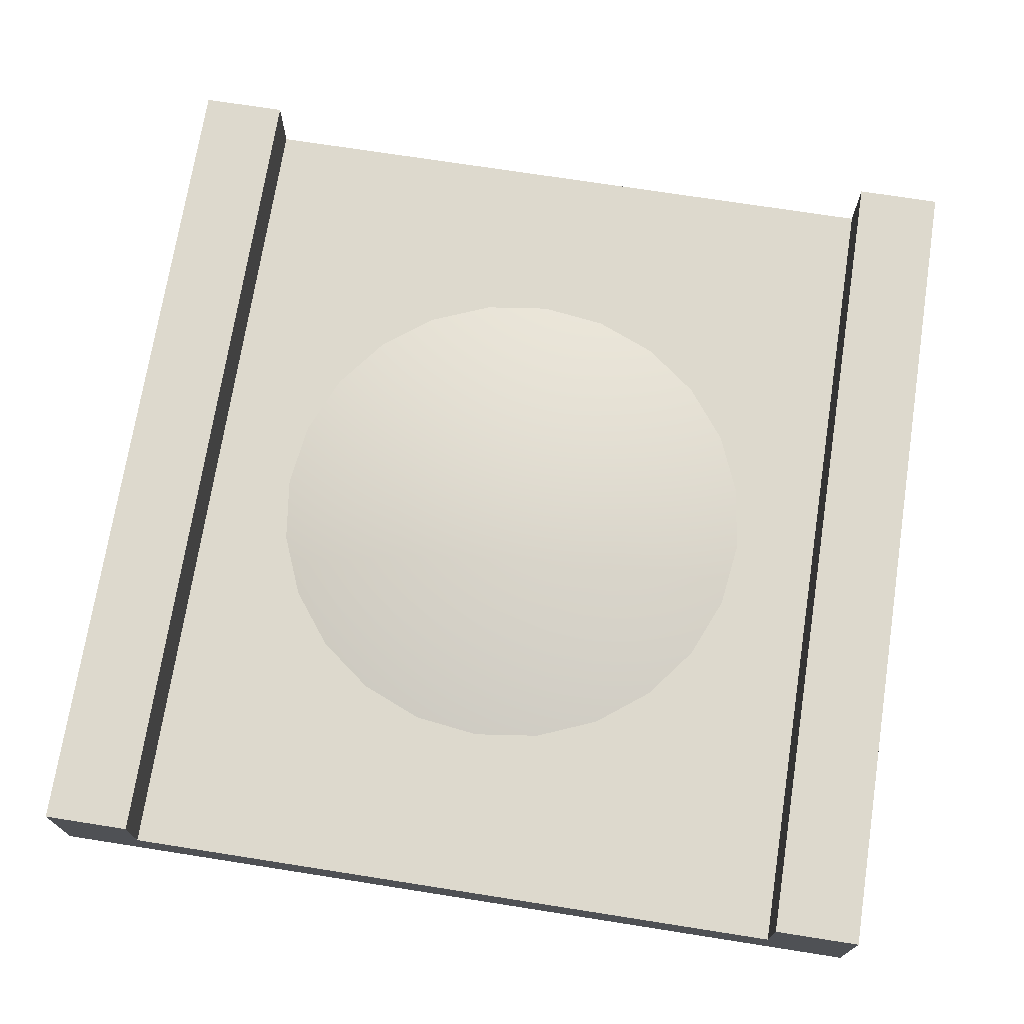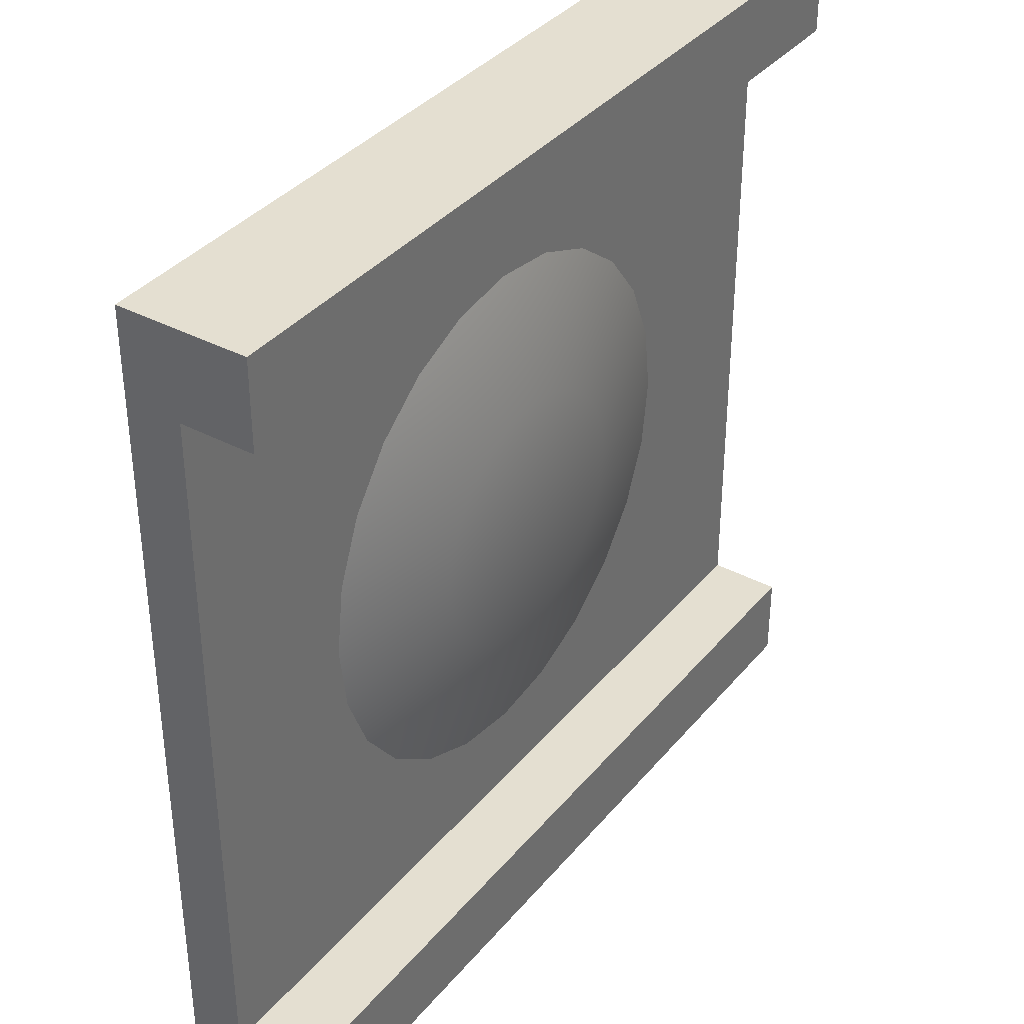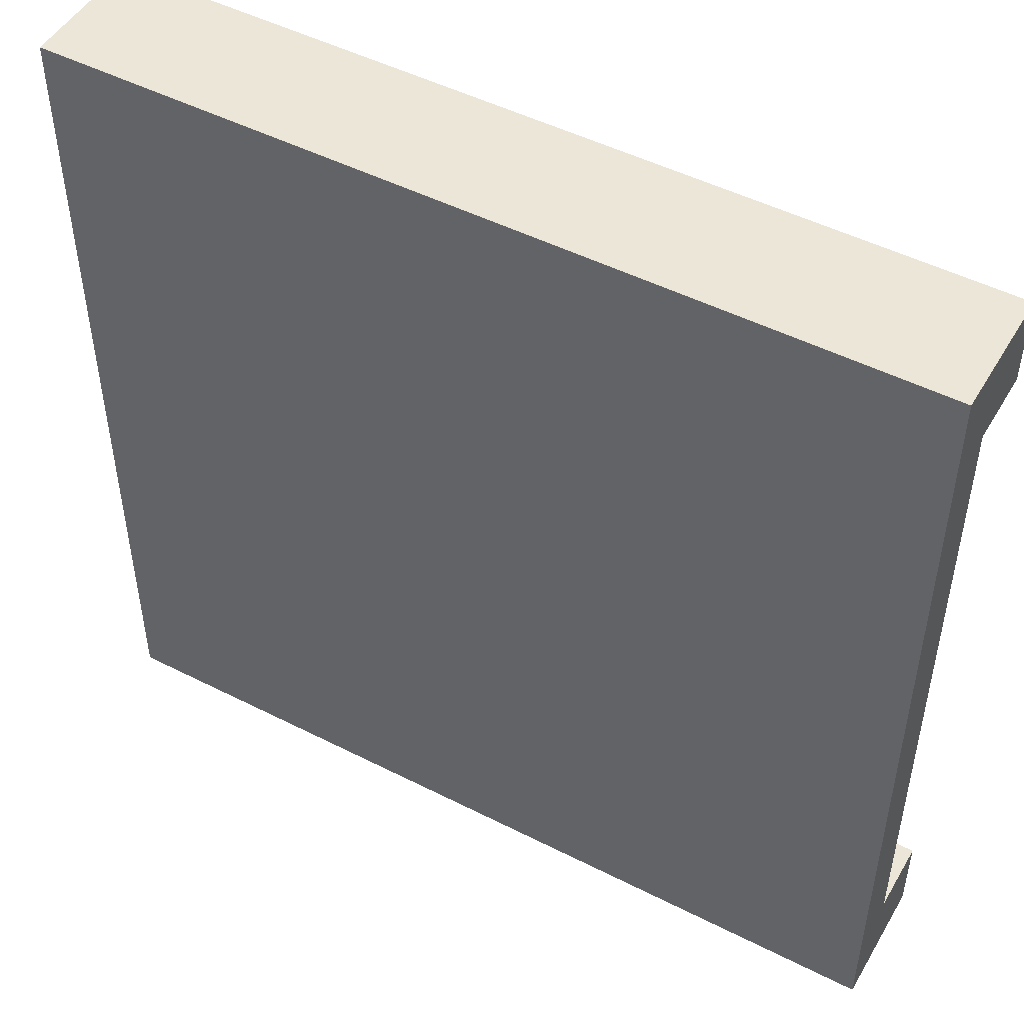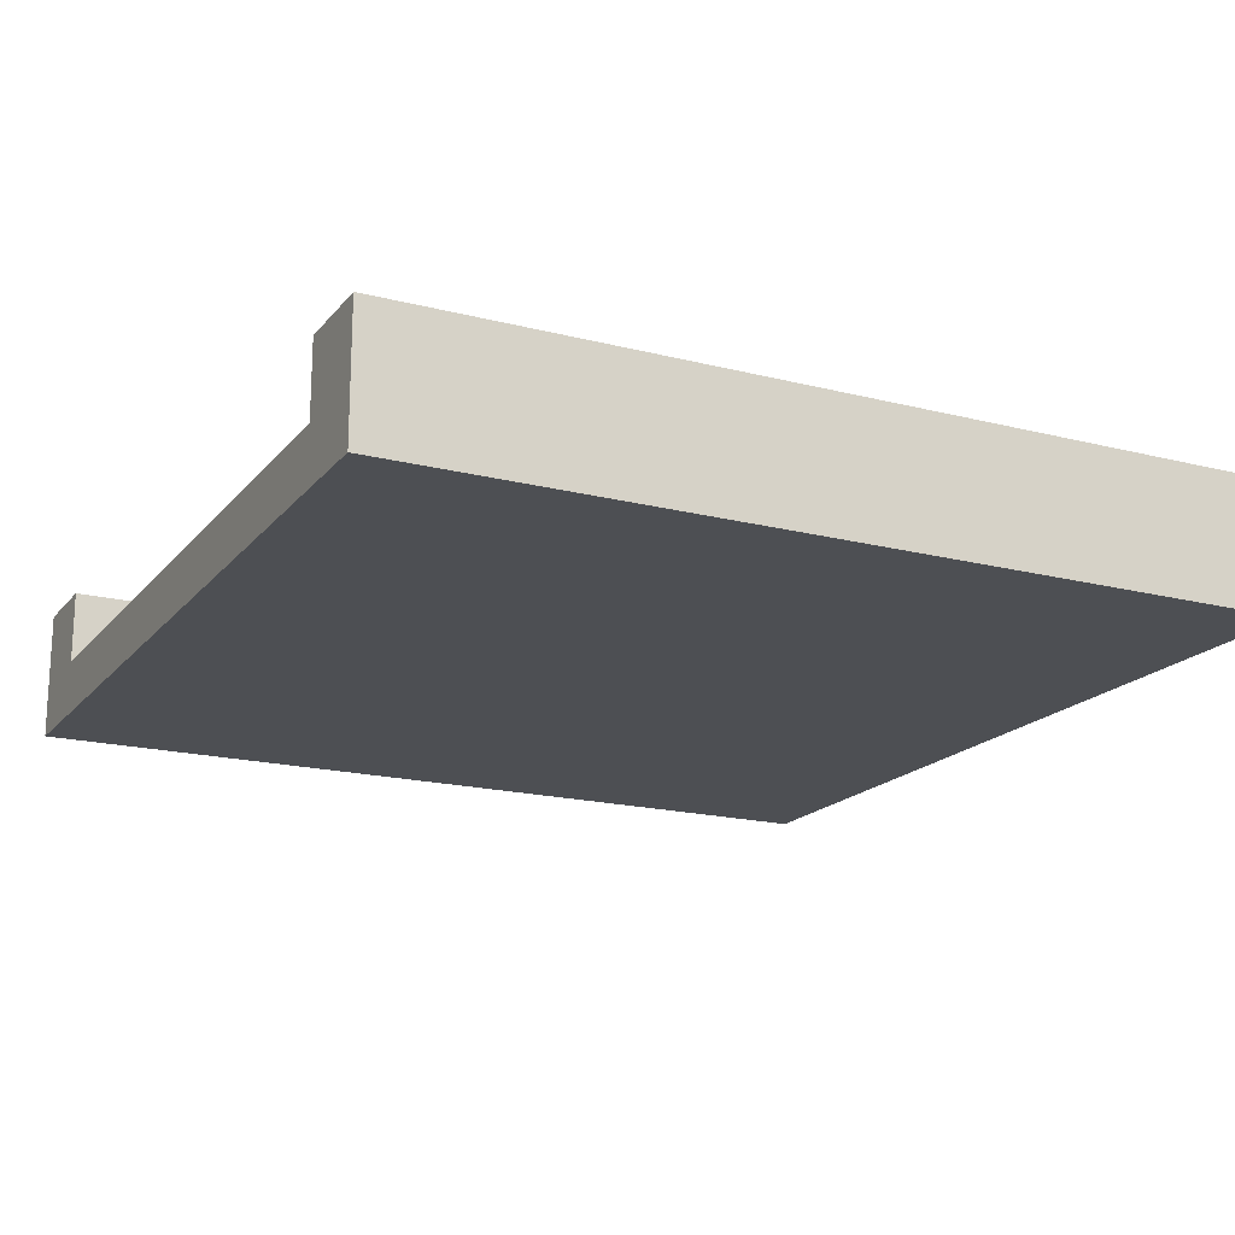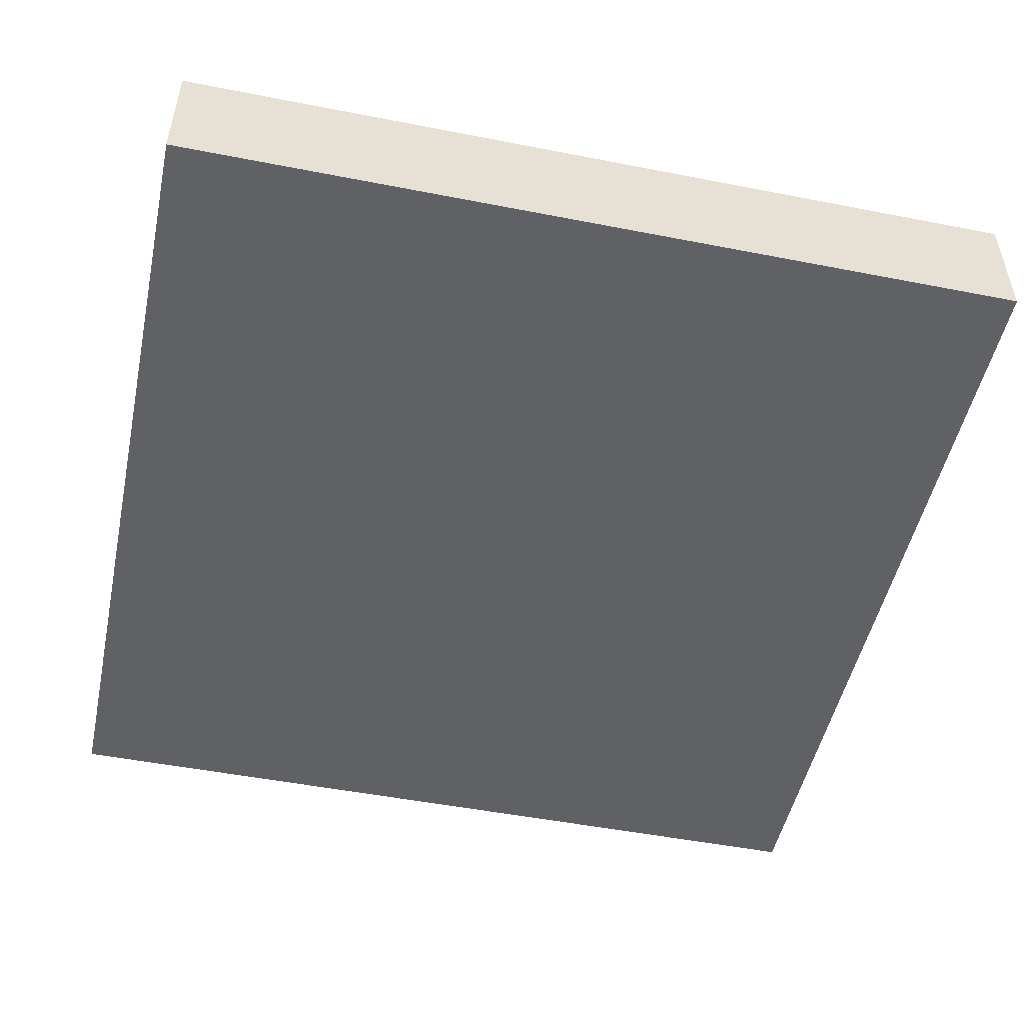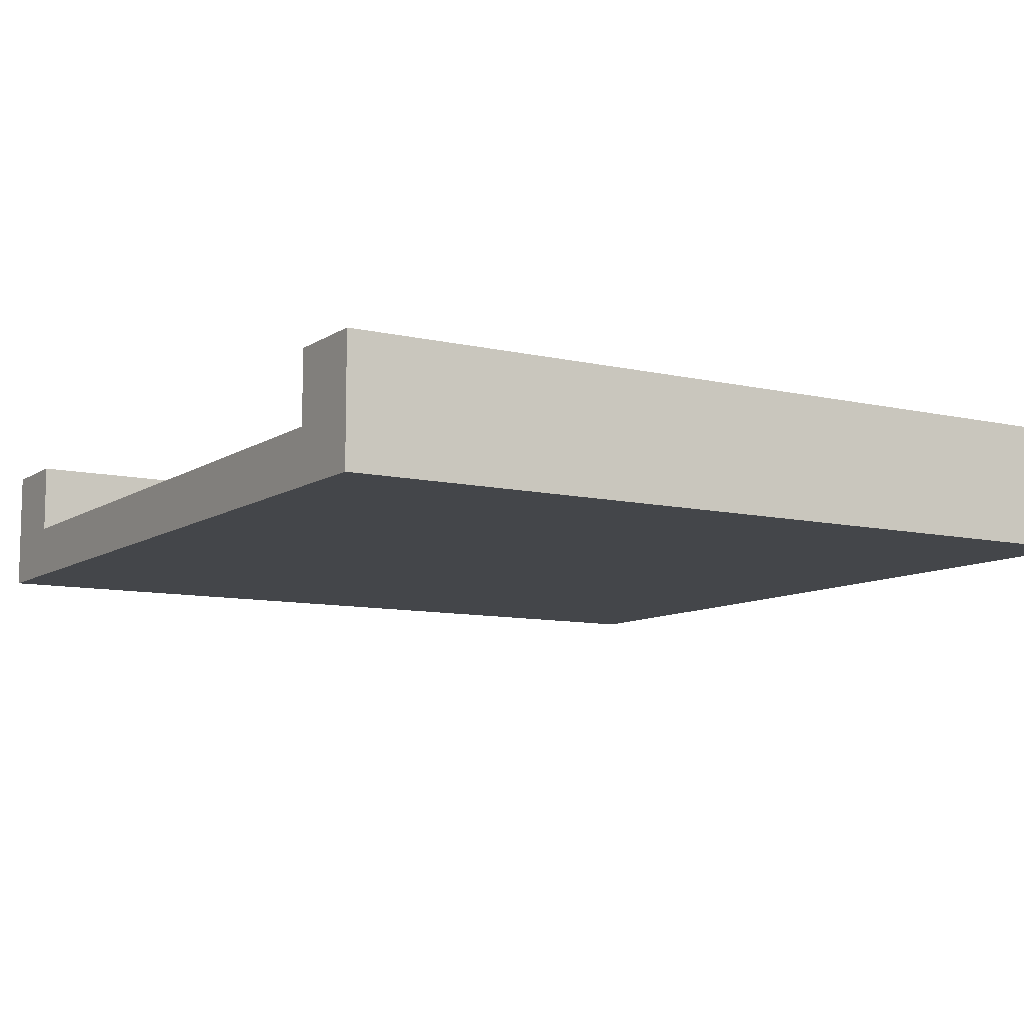
<metadata>
{"format":"obj","ext":"obj","renderer":"f3d","projection":"perspective","resolution":1024,"background":"white","views":[{"elev":71.9,"azim":-81.1,"up":"+Y"},{"elev":36.7,"azim":124.4,"up":"+Z"},{"elev":49.2,"azim":29.4,"up":"+Z"},{"elev":-18.0,"azim":-26.5,"up":"+Y"},{"elev":-50.1,"azim":167.9,"up":"+Y"},{"elev":-9.4,"azim":148.5,"up":"+Y"}]}
</metadata>
<code>
o bumpWalls
v 0.5 0.1467 -0.5
v 0.5 0 -0.4
v 0.5 0 -0.5
v 0.5 0.06333 -0.4
v 0.5 0.1467 -0.4
v -0.5 0 -0.5
v -0.5 0 -0.4
v -0.5 -0 0.4
v 0.5 -0 0.4
v -0.5 -0 0.5
v 0.5 -0 0.5
v -0.5 0.1467 -0.5
v -0.5 0.1467 0.5
v 0.5 0.1467 0.4
v -0.5 0.1467 0.4
v 0.5 0.1467 0.5
v -0.5 0.06333 0.4
v -0.5 0.1467 -0.4
v -0.5 0.06333 -0.4
v 0.5 0.06333 0.4
v -0.07764 0.06333 -0.2897
v -0.15 0.06333 -0.2598
v -0.2121 0.06333 -0.2121
v -0.2598 0.06333 -0.15
v -0 0.06333 -0.3
v -0.2897 0.06333 -0.07764
v -0.3 0.06333 0
v -0.2897 0.06333 0.07764
v -0.2598 0.06333 0.15
v -0.2121 0.06333 0.2121
v -0.15 0.06333 0.2598
v -0.07764 0.06333 0.2897
v 0 0.06333 0.3
v 0.07764 0.06333 -0.2897
v 0.07764 0.06333 0.2897
v 0.15 0.06333 0.2598
v 0.2121 0.06333 0.2121
v 0.2598 0.06333 0.15
v 0.2897 0.06333 0.07764
v 0.3 0.06333 -0
v 0.2897 0.06333 -0.07764
v 0.2598 0.06333 -0.15
v 0.2121 0.06333 -0.2121
v 0.15 0.06333 -0.2598
v -0.03882 0.09666 -0.1449
v 0.03882 0.09666 -0.1449
v -0 0.09666 -0.15
v -0.07499 0.09666 -0.1299
v 0.07499 0.09666 -0.1299
v -0.1061 0.09666 -0.1061
v 0.1061 0.09666 -0.1061
v -0.1299 0.09666 -0.07499
v 0.1299 0.09666 -0.07499
v -0.1449 0.09666 -0.03882
v 0.1449 0.09666 -0.03882
v -0.15 0.09666 0
v 0.15 0.09666 -0
v -0.1449 0.09666 0.03882
v 0.1449 0.09666 0.03882
v -0.1299 0.09666 0.07499
v 0.1299 0.09666 0.07499
v -0.1061 0.09666 0.1061
v 0.1061 0.09666 0.1061
v -0.07499 0.09666 0.1299
v 0.07499 0.09666 0.1299
v -0.03882 0.09666 0.1449
v 0.03882 0.09666 0.1449
v 0 0.09666 0.15
f 1 2 3
f 2 1 4
f 4 1 5
f 2 6 3
f 6 2 7
f 7 2 8
f 8 2 9
f 8 9 10
f 10 9 11
f 1 6 12
f 6 1 3
f 13 14 15
f 14 13 16
f 11 13 10
f 13 11 16
f 13 8 10
f 8 13 17
f 17 13 15
f 18 1 12
f 1 18 5
f 4 18 19
f 18 4 5
f 14 17 15
f 17 14 20
f 20 11 9
f 11 20 16
f 16 20 14
f 19 6 7
f 6 19 12
f 12 19 18
f 19 21 4
f 21 19 22
f 22 19 23
f 23 19 24
f 24 19 17
f 4 21 25
f 24 17 26
f 26 17 27
f 27 17 28
f 28 17 29
f 29 17 30
f 30 17 31
f 31 17 32
f 32 17 33
f 34 4 25
f 21 34 25
f 34 21 22
f 20 33 17
f 20 35 33
f 35 32 33
f 20 36 35
f 36 31 32
f 36 32 35
f 20 37 36
f 37 30 31
f 37 31 36
f 20 38 37
f 38 29 30
f 38 30 37
f 20 39 38
f 39 28 29
f 39 29 38
f 20 40 39
f 40 27 28
f 40 28 39
f 20 41 40
f 41 27 40
f 20 42 41
f 4 42 20
f 42 4 43
f 43 4 44
f 44 4 34
f 34 22 44
f 44 22 23
f 44 23 43
f 43 23 24
f 43 24 42
f 42 24 26
f 42 26 41
f 41 26 27
f 4 9 2
f 9 4 20
f 17 7 8
f 7 17 19
f 45 46 47
f 46 45 48
f 46 48 49
f 49 48 50
f 49 50 51
f 51 50 52
f 51 52 53
f 53 52 54
f 53 54 55
f 55 54 56
f 55 56 57
f 57 56 58
f 57 58 59
f 59 58 60
f 59 60 61
f 61 60 62
f 61 62 63
f 63 62 64
f 63 64 65
f 65 64 66
f 65 66 67
f 67 66 68
f 49 43 44
f 43 49 51
f 46 44 34
f 44 46 49
f 47 34 25
f 34 47 46
f 21 47 25
f 47 21 45
f 22 45 21
f 45 22 48
f 23 48 22
f 48 23 50
f 24 50 23
f 50 24 52
f 27 54 26
f 54 27 56
f 28 56 27
f 56 28 58
f 28 60 58
f 60 28 29
f 29 62 60
f 62 29 30
f 30 64 62
f 64 30 31
f 26 52 24
f 52 26 54
f 31 66 64
f 66 31 32
f 32 68 66
f 68 32 33
f 68 35 67
f 35 68 33
f 67 36 65
f 36 67 35
f 65 37 63
f 37 65 36
f 55 40 41
f 40 55 57
f 57 39 40
f 39 57 59
f 53 41 42
f 41 53 55
f 61 39 59
f 39 61 38
f 51 42 43
f 42 51 53
f 63 38 61
f 38 63 37

</code>
